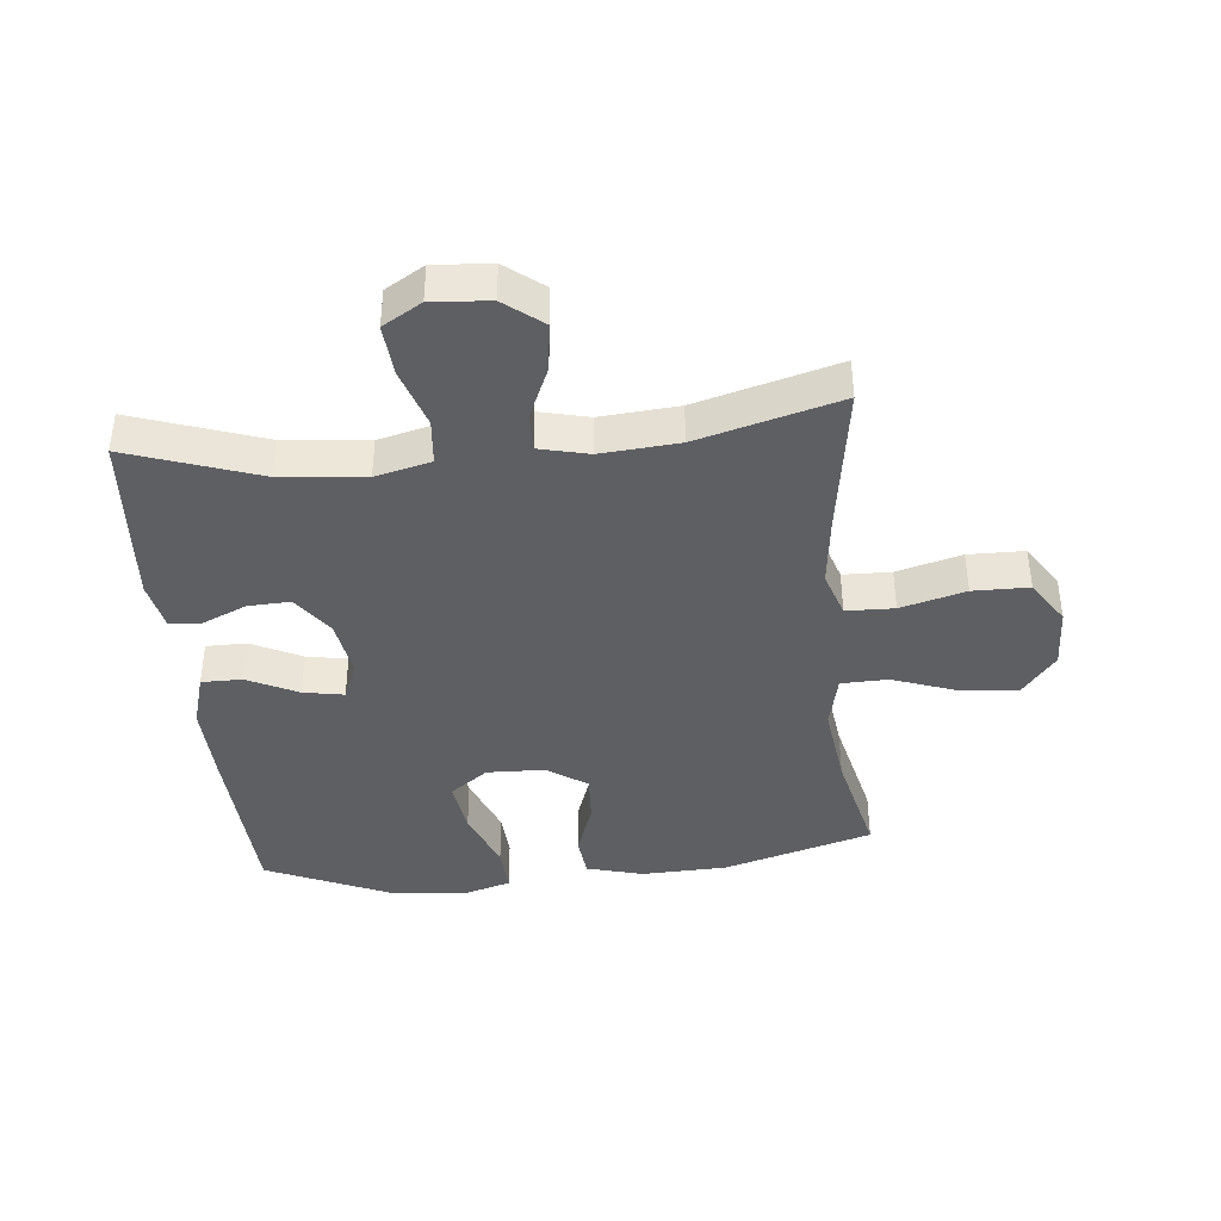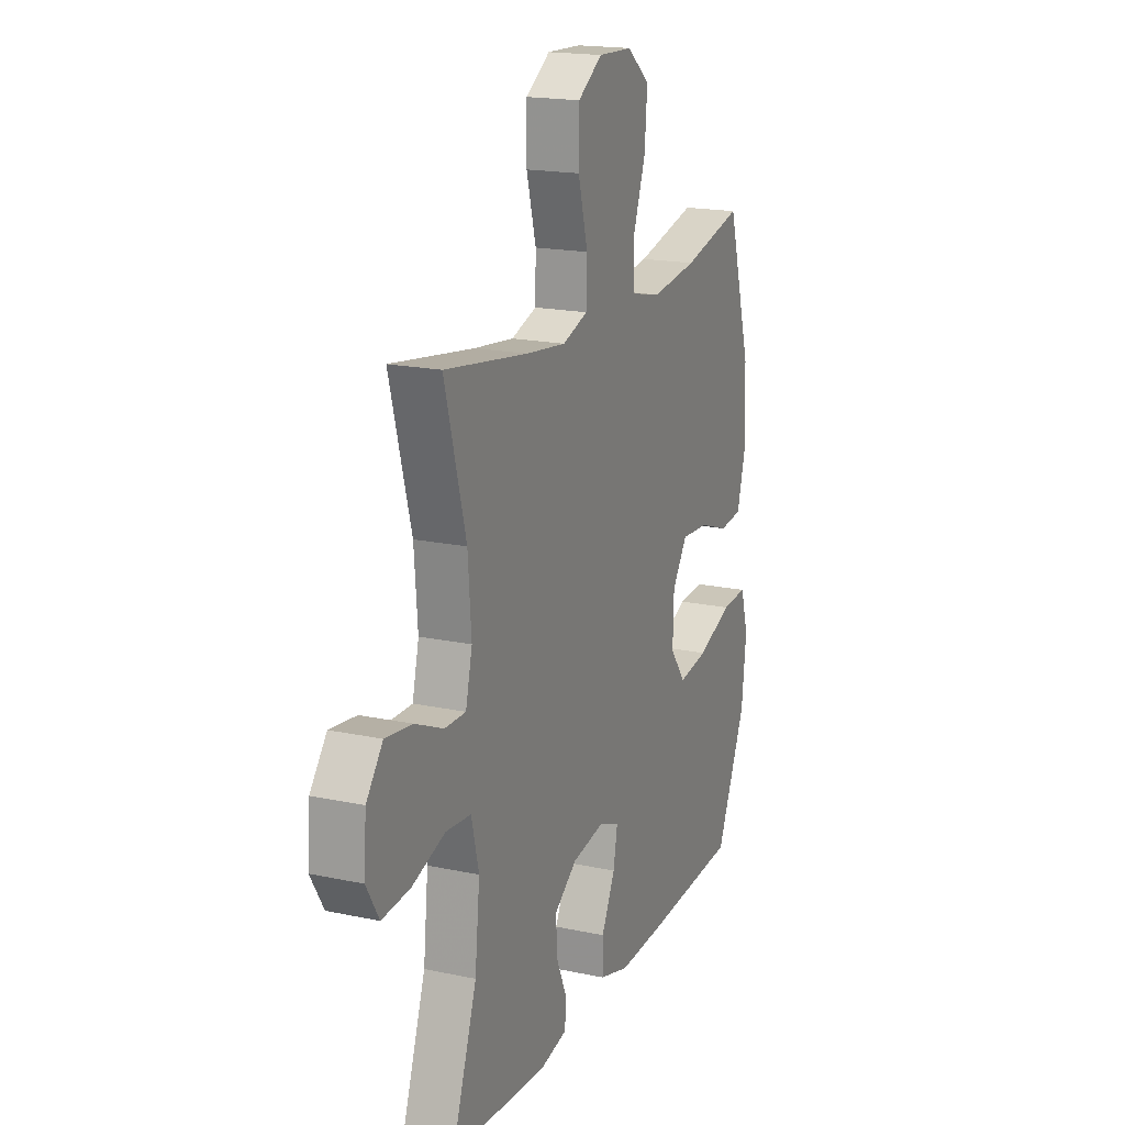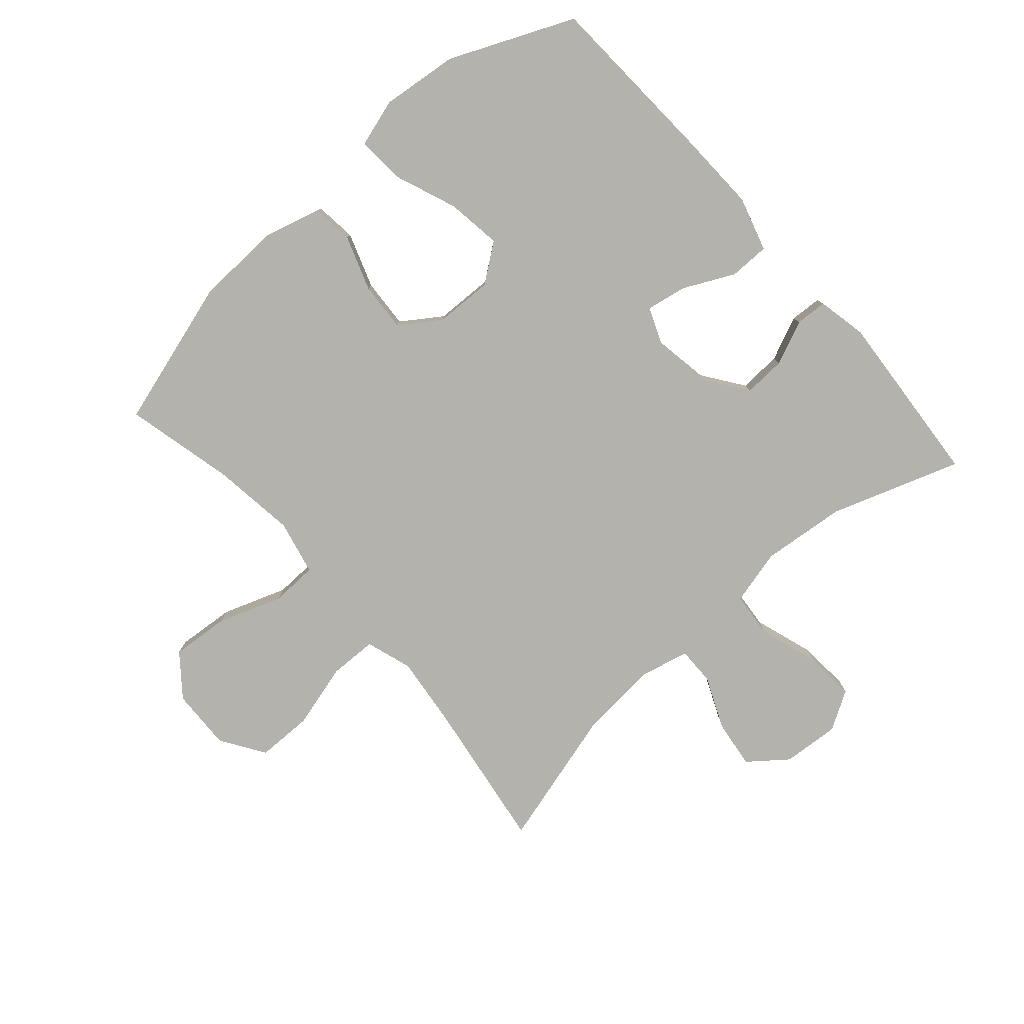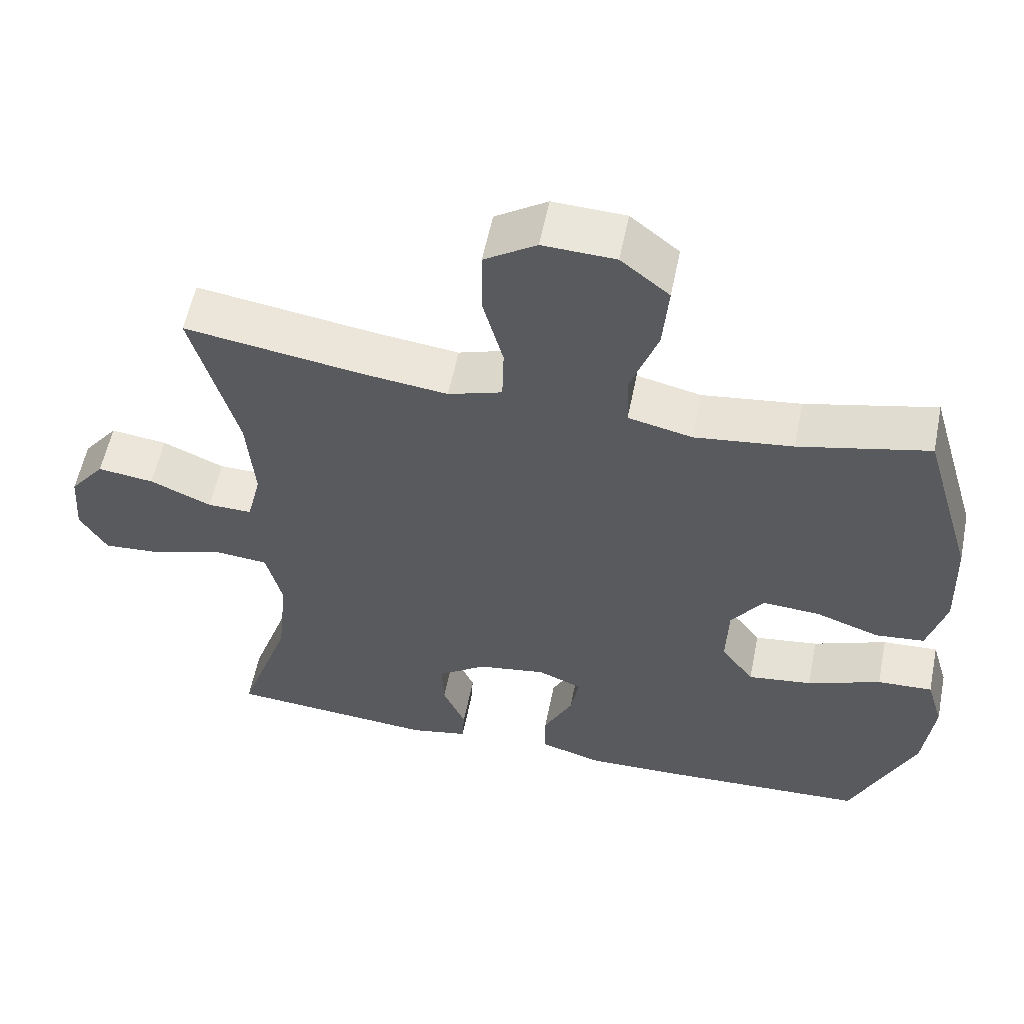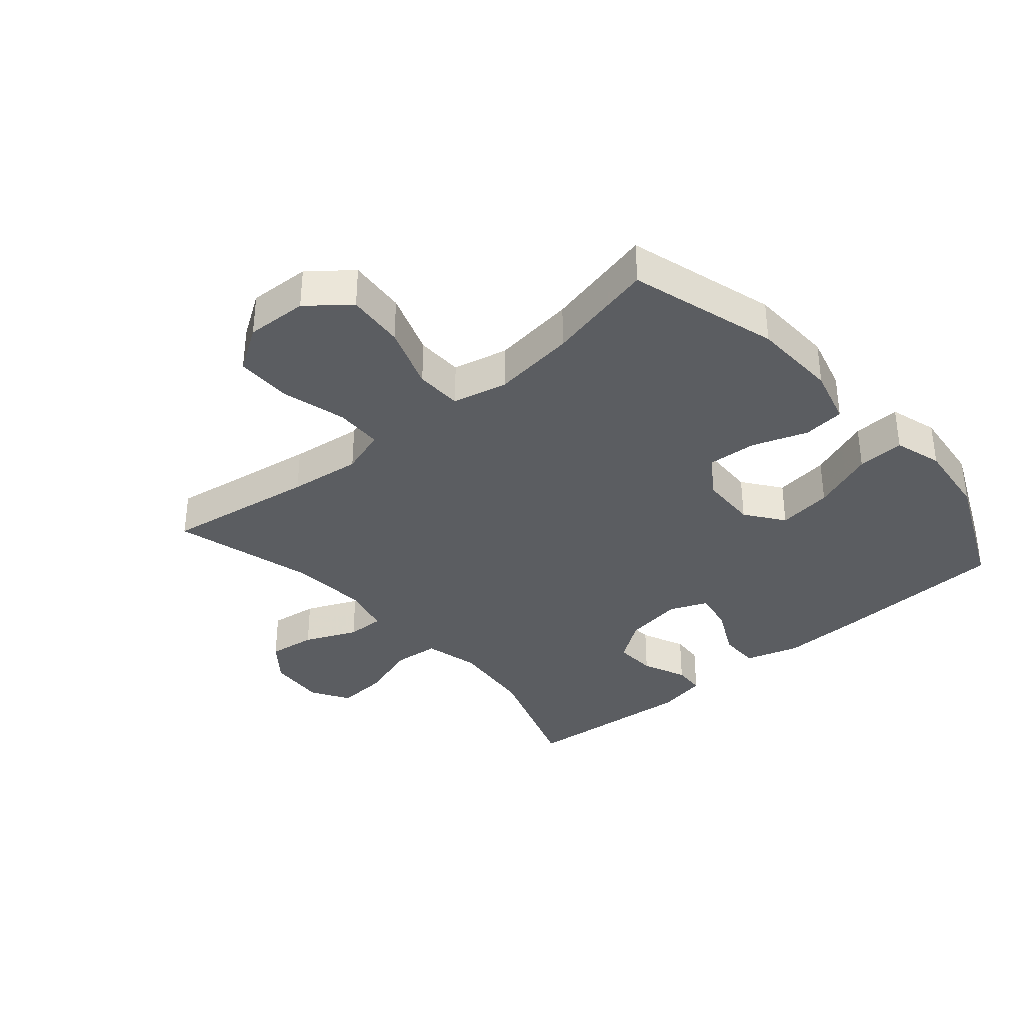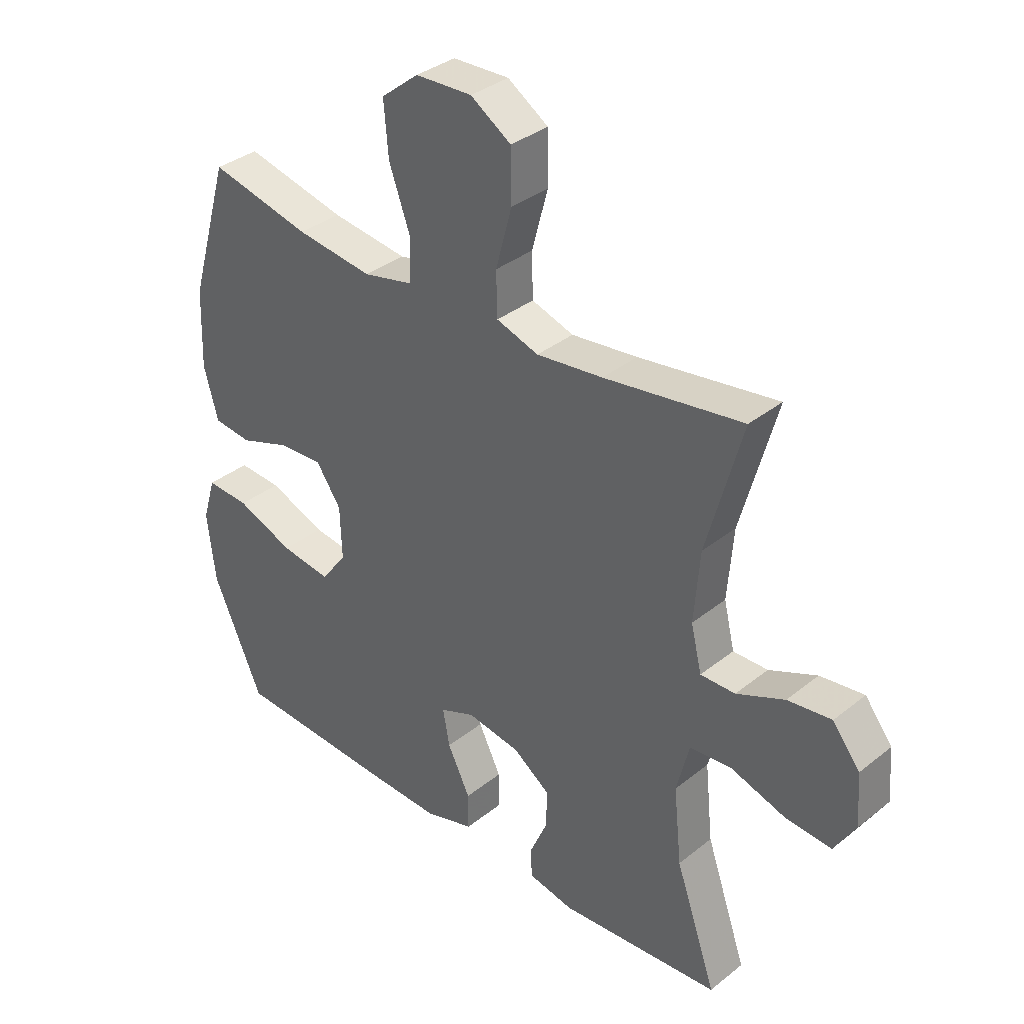
<metadata>
{"format":"obj","ext":"obj","renderer":"f3d","projection":"perspective","resolution":1024,"background":"white","views":[{"elev":-40.3,"azim":-84.2,"up":"+Y"},{"elev":18.3,"azim":-67.6,"up":"+Z"},{"elev":-79.5,"azim":131.5,"up":"+Y"},{"elev":56.9,"azim":11.4,"up":"+Z"},{"elev":-35.5,"azim":40.7,"up":"+Y"},{"elev":35.3,"azim":-136.5,"up":"+Z"}]}
</metadata>
<code>
v 0.5 0.07 0.5
v 0.57 0.07 0.261
v 0.575 0.07 0.123
v 0.55 0.07 0.032
v 0.483 0.07 0.025
v 0.395 0.07 0.056
v 0.316 0.07 0.061
v 0.272 0.07 -0.003
v 0.269 0.07 -0.096
v 0.314 0.07 -0.157
v 0.402 0.07 -0.145
v 0.503 0.07 -0.106
v 0.579 0.07 -0.102
v 0.602 0.07 -0.179
v 0.588 0.07 -0.302
v 0.5 0.07 -0.5
v 0.224 0.07 -0.513
v 0.088 0.07 -0.517
v 0.001 0.07 -0.491
v 0.001 0.07 -0.426
v 0.041 0.07 -0.345
v 0.053 0.07 -0.28
v -0.008 0.07 -0.255
v -0.102 0.07 -0.27
v -0.168 0.07 -0.317
v -0.165 0.07 -0.385
v -0.134 0.07 -0.456
v -0.137 0.07 -0.507
v -0.217 0.07 -0.523
v -0.5 0.07 -0.5
v -0.428 0.07 -0.292
v -0.414 0.07 -0.157
v -0.436 0.07 -0.068
v -0.509 0.07 -0.061
v -0.605 0.07 -0.092
v -0.687 0.07 -0.098
v -0.724 0.07 -0.036
v -0.717 0.07 0.056
v -0.669 0.07 0.117
v -0.592 0.07 0.107
v -0.508 0.07 0.07
v -0.447 0.07 0.069
v -0.428 0.07 0.148
v -0.438 0.07 0.273
v -0.5 0.07 0.5
v -0.257 0.07 0.463
v -0.141 0.07 0.449
v -0.067 0.07 0.473
v -0.065 0.07 0.55
v -0.093 0.07 0.654
v -0.092 0.07 0.744
v -0.021 0.07 0.79
v 0.078 0.07 0.786
v 0.144 0.07 0.733
v 0.136 0.07 0.64
v 0.099 0.07 0.537
v 0.101 0.07 0.462
v 0.189 0.07 0.442
v 0.323 0.07 0.459
v 0.5 0 0.5
v 0.57 0 0.261
v 0.575 0 0.123
v 0.55 0 0.032
v 0.483 0 0.025
v 0.395 0 0.056
v 0.316 0 0.061
v 0.272 0 -0.003
v 0.269 0 -0.096
v 0.314 0 -0.157
v 0.402 0 -0.145
v 0.503 0 -0.106
v 0.579 0 -0.102
v 0.602 0 -0.179
v 0.588 0 -0.302
v 0.5 0 -0.5
v 0.224 0 -0.513
v 0.088 0 -0.517
v 0.001 0 -0.491
v 0.001 0 -0.426
v 0.041 0 -0.345
v 0.053 0 -0.28
v -0.008 0 -0.255
v -0.102 0 -0.27
v -0.168 0 -0.317
v -0.165 0 -0.385
v -0.134 0 -0.456
v -0.137 0 -0.507
v -0.217 0 -0.523
v -0.5 0 -0.5
v -0.428 0 -0.292
v -0.414 0 -0.157
v -0.436 0 -0.068
v -0.509 0 -0.061
v -0.605 0 -0.092
v -0.687 0 -0.098
v -0.724 0 -0.036
v -0.717 0 0.056
v -0.669 0 0.117
v -0.592 0 0.107
v -0.508 0 0.07
v -0.447 0 0.069
v -0.428 0 0.148
v -0.438 0 0.273
v -0.5 0 0.5
v -0.257 0 0.463
v -0.141 0 0.449
v -0.067 0 0.473
v -0.065 0 0.55
v -0.093 0 0.654
v -0.092 0 0.744
v -0.021 0 0.79
v 0.078 0 0.786
v 0.144 0 0.733
v 0.136 0 0.64
v 0.099 0 0.537
v 0.101 0 0.462
v 0.189 0 0.442
v 0.323 0 0.459
f 54 55 56
f 53 54 56
f 52 53 56
f 51 52 56
f 50 51 56
f 49 50 56
f 48 49 56 57
f 47 48 57 58
f 44 45 46
f 43 44 46 47
f 42 43 47 58
f 39 40 41
f 38 39 41
f 37 38 41
f 36 37 41
f 35 36 41
f 34 35 41
f 33 34 41 42
f 42 58 59
f 33 42 59
f 32 33 59
f 29 30 31
f 28 29 31
f 27 28 31
f 26 27 31
f 25 26 31 32
f 19 20 21
f 18 19 21
f 17 18 21
f 16 17 21
f 15 16 21
f 14 15 21
f 13 14 21
f 12 13 21
f 11 12 21
f 10 11 21 22
f 9 10 22 23
f 4 5 6
f 3 4 6
f 2 3 6
f 1 2 6
f 59 1 6
f 59 6 7
f 59 7 8
f 32 59 8
f 25 32 8
f 24 25 8
f 8 9 23 24
f 115 114 113
f 115 113 112
f 115 112 111
f 115 111 110
f 115 110 109
f 115 109 108
f 116 115 108 107
f 117 116 107 106
f 105 104 103
f 106 105 103 102
f 117 106 102 101
f 100 99 98
f 100 98 97
f 100 97 96
f 100 96 95
f 100 95 94
f 100 94 93
f 101 100 93 92
f 118 117 101
f 118 101 92
f 118 92 91
f 90 89 88
f 90 88 87
f 90 87 86
f 90 86 85
f 91 90 85 84
f 80 79 78
f 80 78 77
f 80 77 76
f 80 76 75
f 80 75 74
f 80 74 73
f 80 73 72
f 80 72 71
f 80 71 70
f 81 80 70 69
f 82 81 69 68
f 65 64 63
f 65 63 62
f 65 62 61
f 65 61 60
f 65 60 118
f 66 65 118
f 67 66 118
f 67 118 91
f 67 91 84
f 67 84 83
f 83 82 68 67
f 1 60 61 2
f 2 61 62 3
f 3 62 63 4
f 4 63 64 5
f 5 64 65 6
f 6 65 66 7
f 7 66 67 8
f 8 67 68 9
f 9 68 69 10
f 10 69 70 11
f 11 70 71 12
f 12 71 72 13
f 13 72 73 14
f 14 73 74 15
f 15 74 75 16
f 16 75 76 17
f 17 76 77 18
f 18 77 78 19
f 19 78 79 20
f 20 79 80 21
f 21 80 81 22
f 22 81 82 23
f 23 82 83 24
f 24 83 84 25
f 25 84 85 26
f 26 85 86 27
f 27 86 87 28
f 28 87 88 29
f 29 88 89 30
f 30 89 90 31
f 31 90 91 32
f 32 91 92 33
f 33 92 93 34
f 34 93 94 35
f 35 94 95 36
f 36 95 96 37
f 37 96 97 38
f 38 97 98 39
f 39 98 99 40
f 40 99 100 41
f 41 100 101 42
f 42 101 102 43
f 43 102 103 44
f 44 103 104 45
f 45 104 105 46
f 46 105 106 47
f 47 106 107 48
f 48 107 108 49
f 49 108 109 50
f 50 109 110 51
f 51 110 111 52
f 52 111 112 53
f 53 112 113 54
f 54 113 114 55
f 55 114 115 56
f 56 115 116 57
f 57 116 117 58
f 58 117 118 59
f 59 118 60 1

</code>
